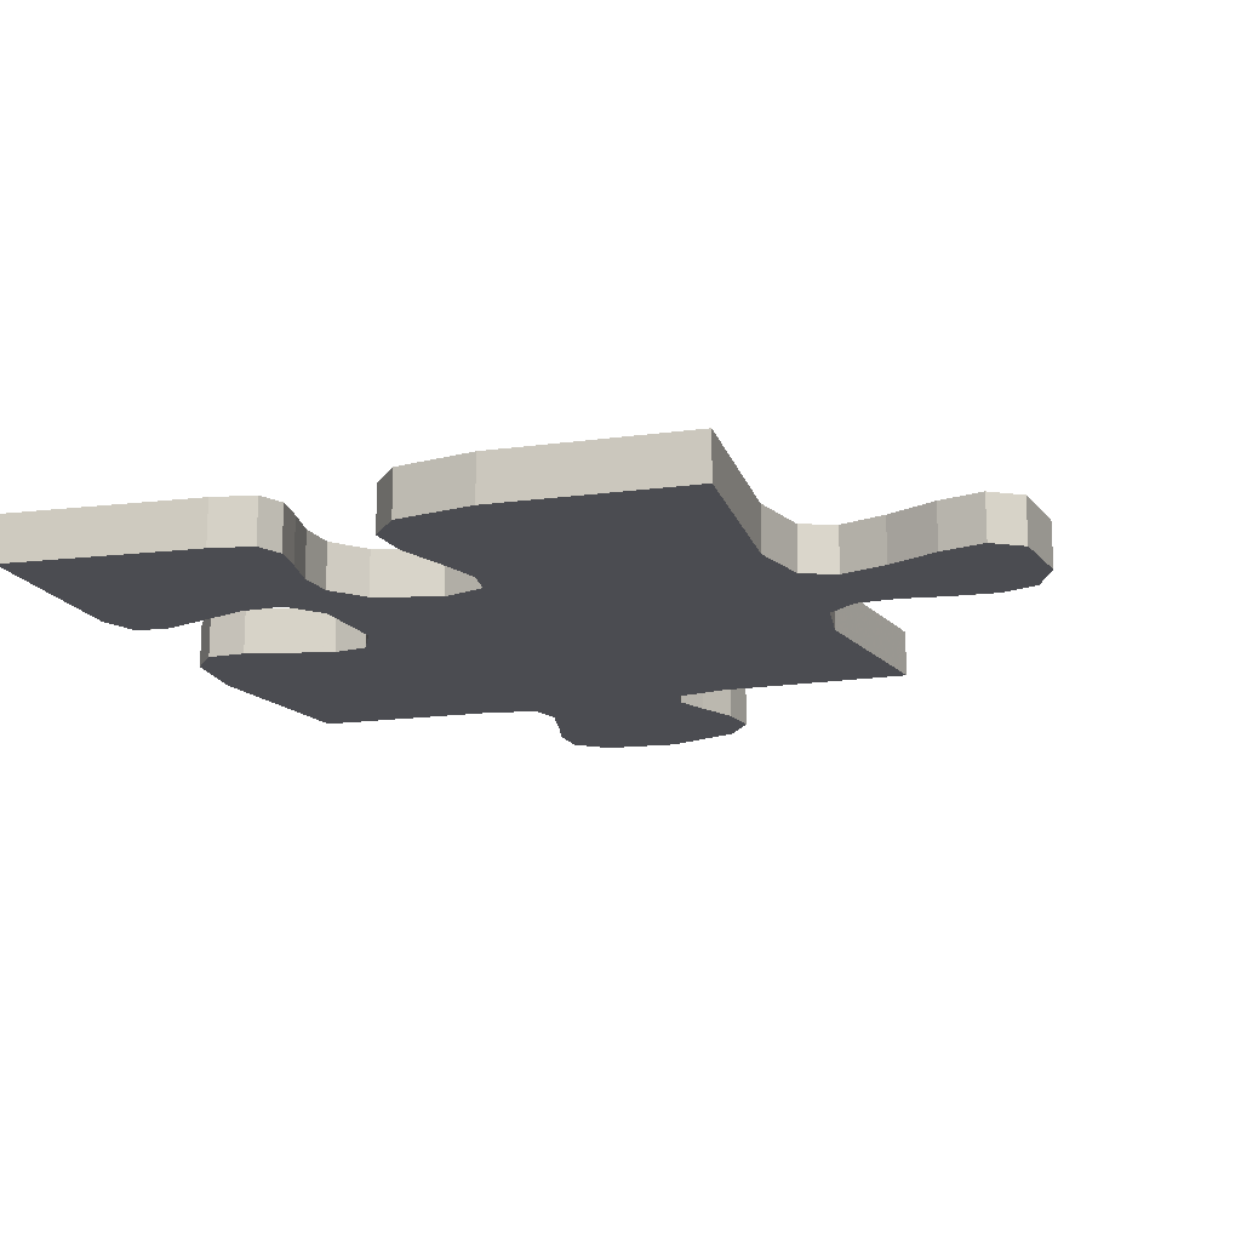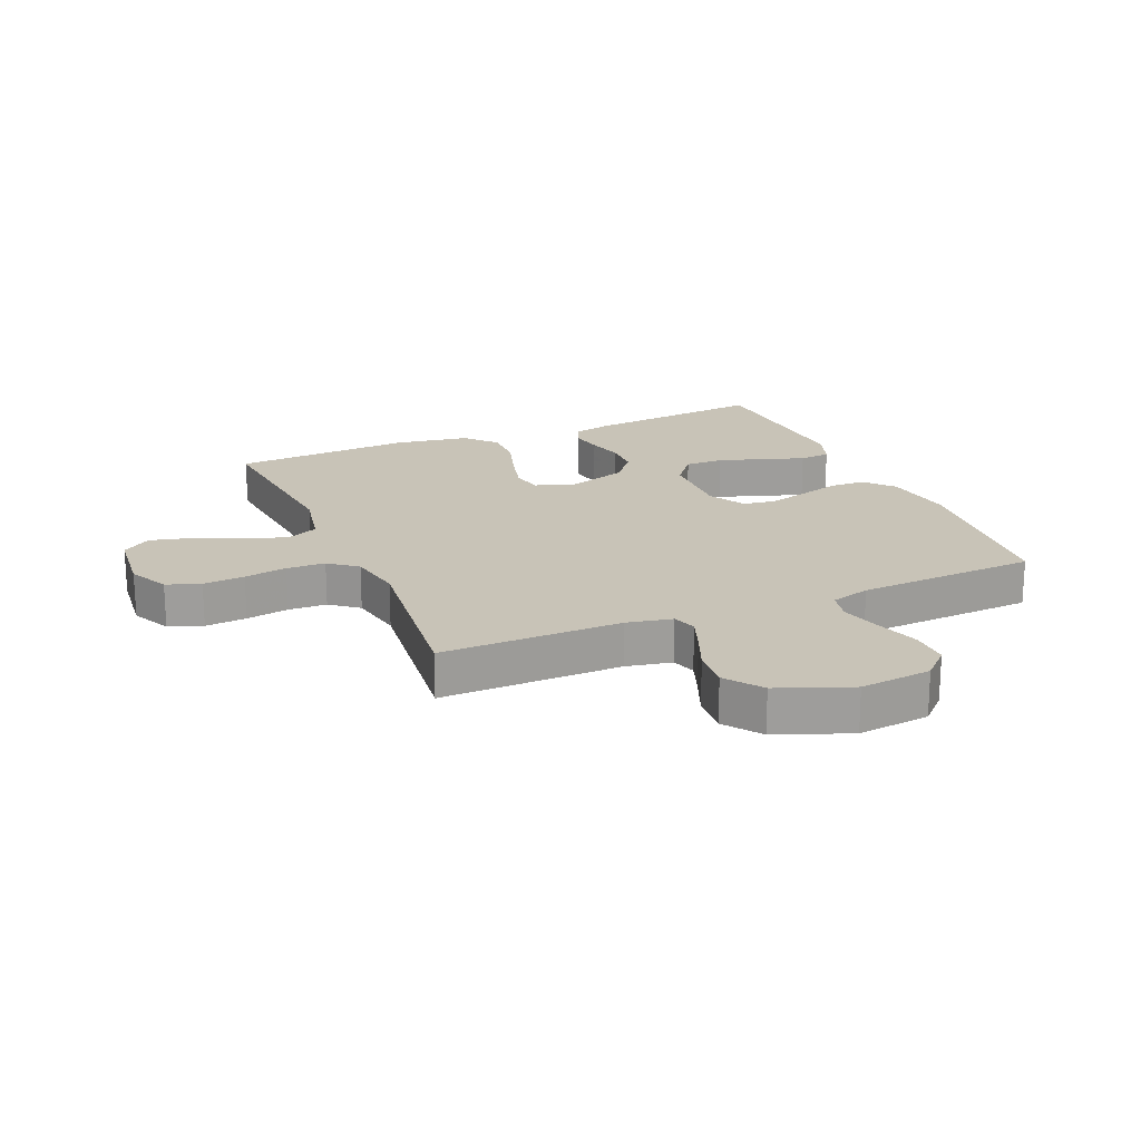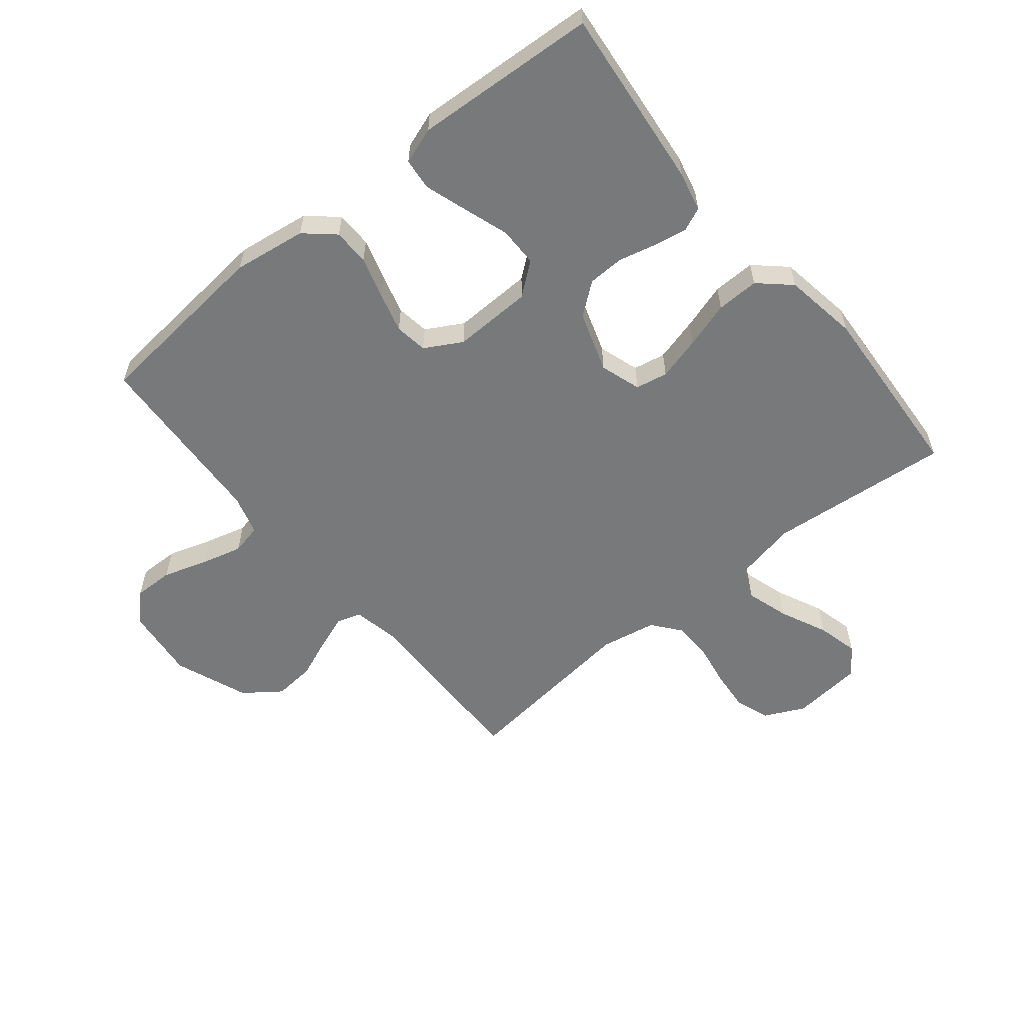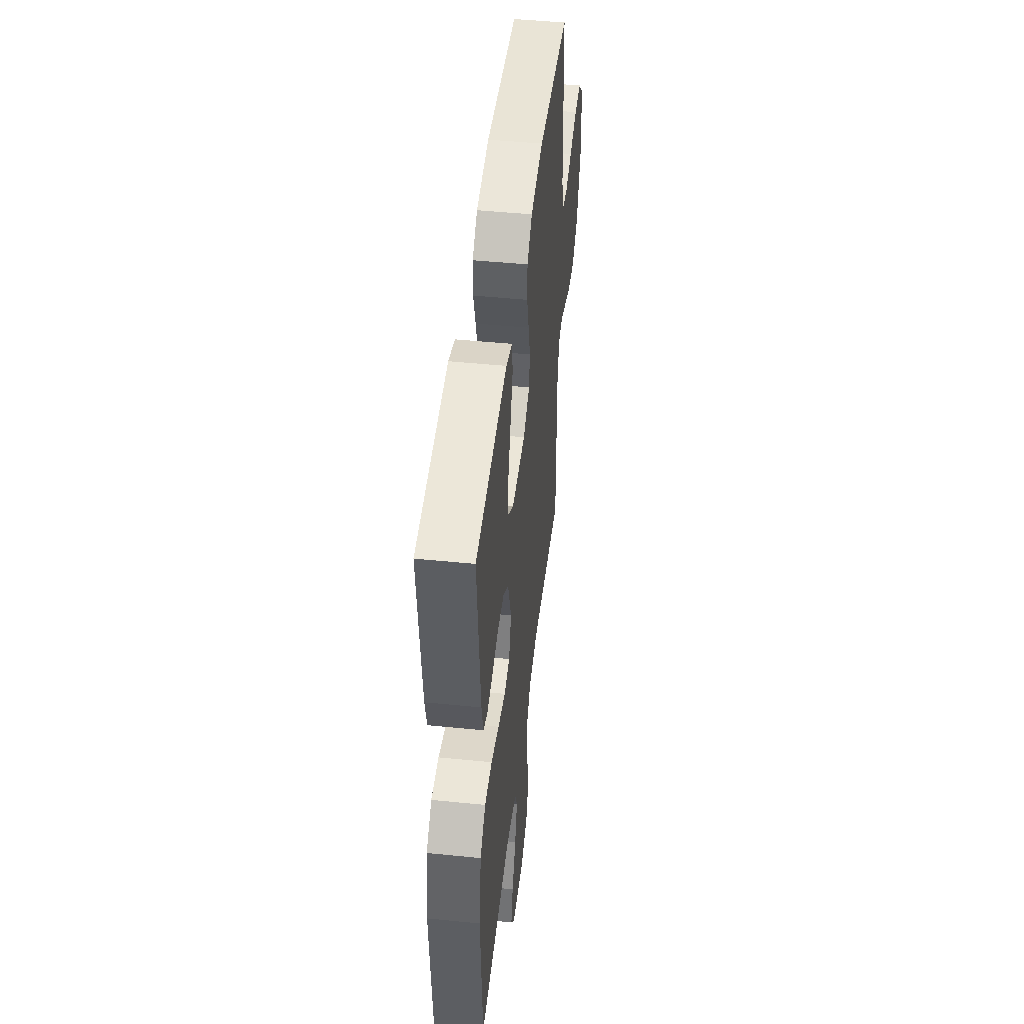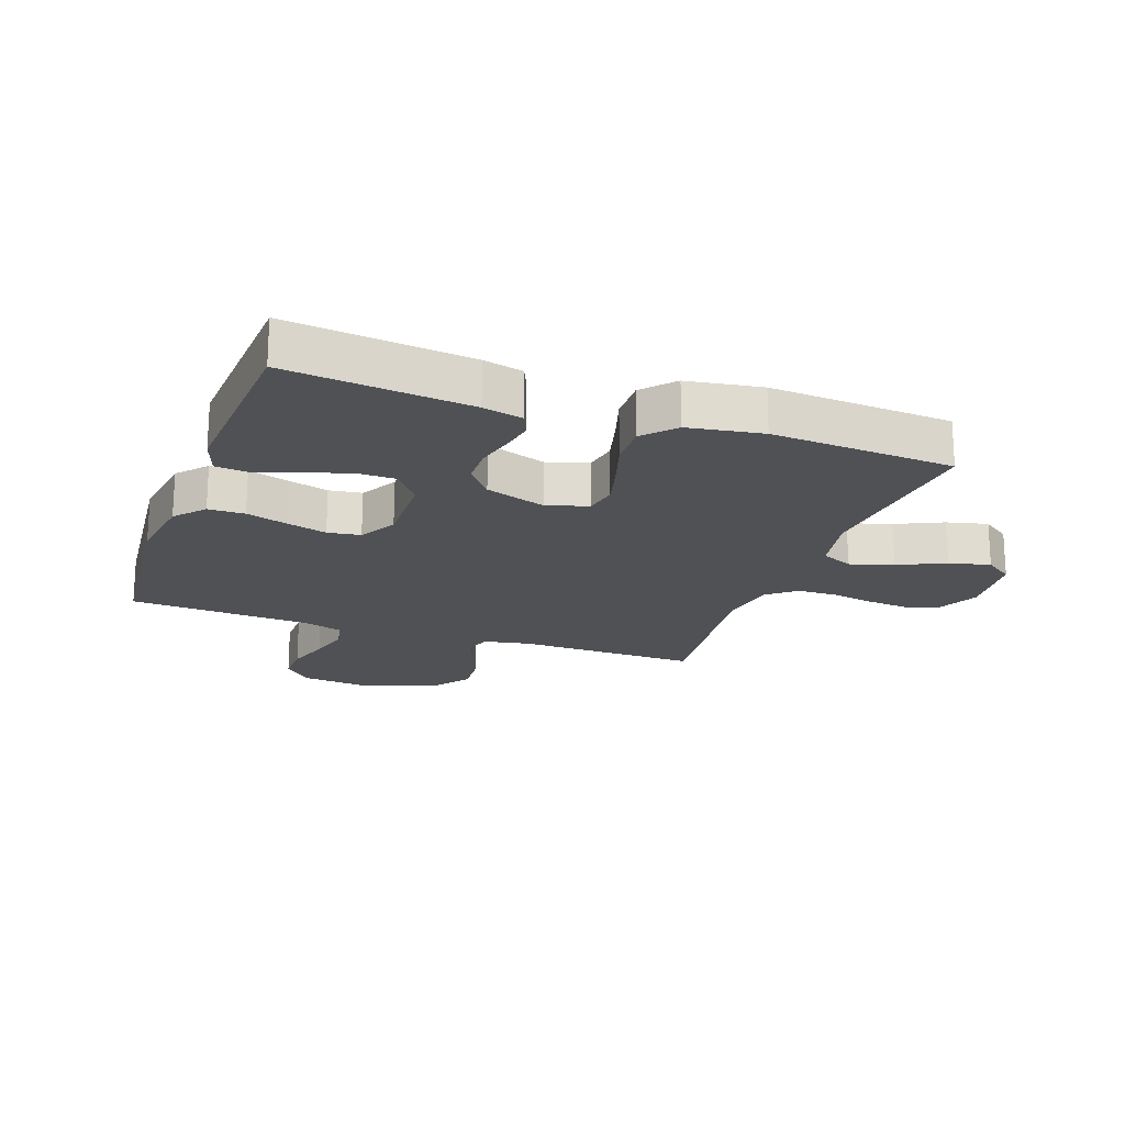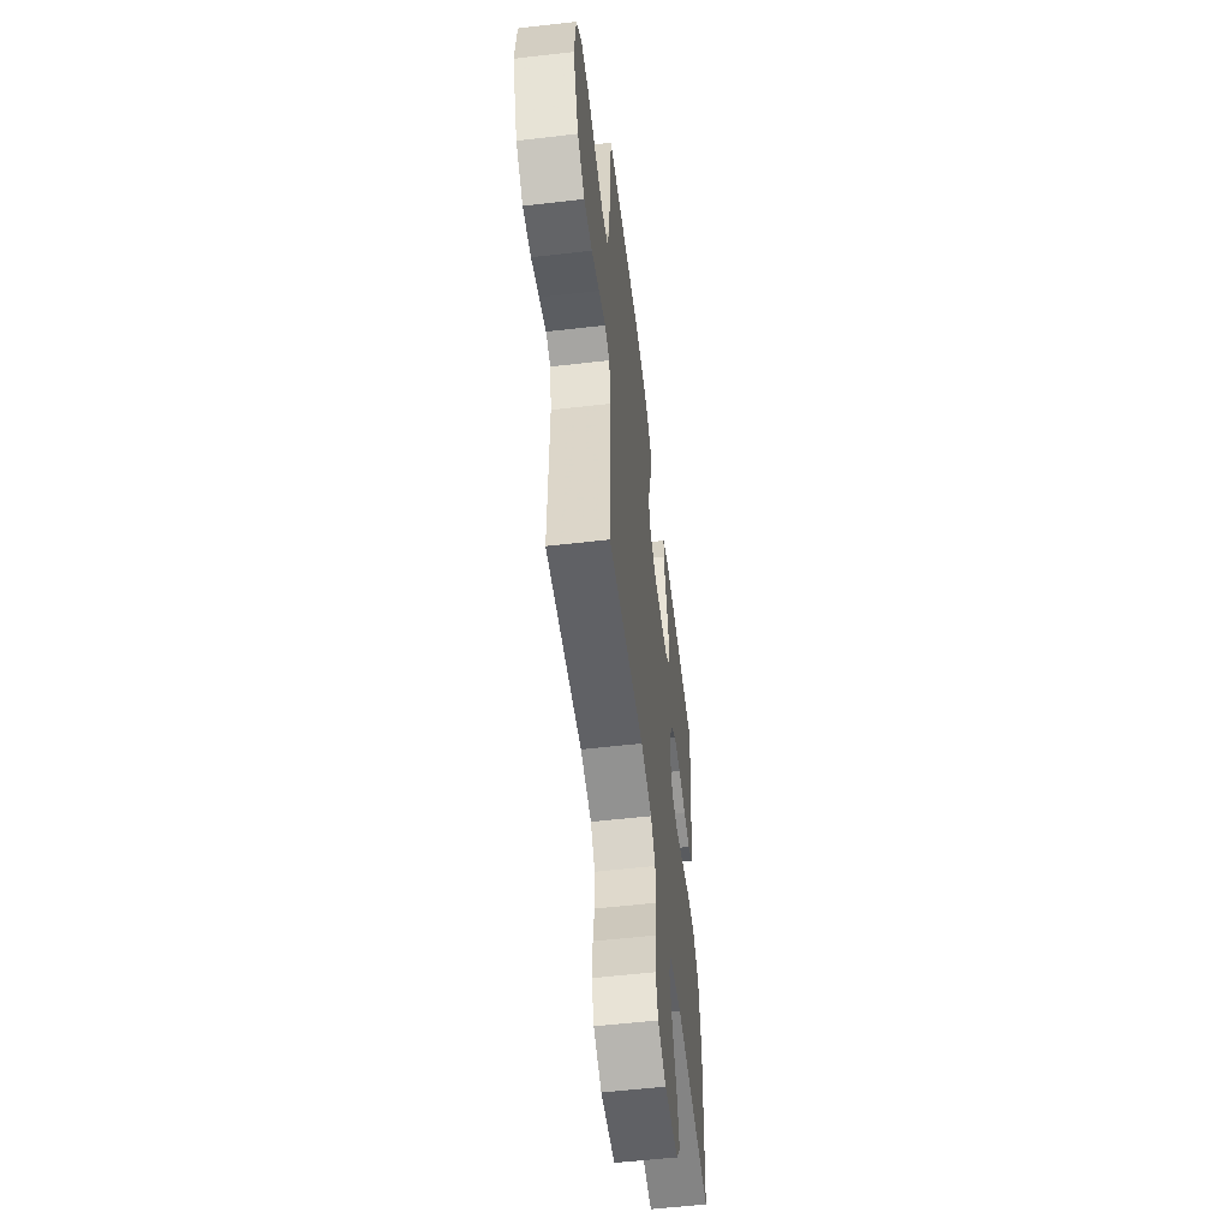
<metadata>
{"format":"obj","ext":"obj","renderer":"f3d","projection":"perspective","resolution":1024,"background":"white","views":[{"elev":-15.4,"azim":109.7,"up":"+Y"},{"elev":19.8,"azim":-113.1,"up":"+Y"},{"elev":-57.7,"azim":39.1,"up":"+Y"},{"elev":47.7,"azim":96.5,"up":"+Z"},{"elev":-19.7,"azim":70.1,"up":"+Y"},{"elev":-56.1,"azim":-83.1,"up":"+Z"}]}
</metadata>
<code>
v 0.5 0.07 0.5
v 0.469 0.07 0.2
v 0.454 0.07 0.135
v 0.415 0.07 0.118
v 0.361 0.07 0.128
v 0.299 0.07 0.143
v 0.239 0.07 0.141
v 0.187 0.07 0.1
v 0.154 0.07 0
v 0.176 0.07 -0.067
v 0.229 0.07 -0.077
v 0.3 0.07 -0.058
v 0.377 0.07 -0.034
v 0.447 0.07 -0.032
v 0.498 0.07 -0.078
v 0.518 0.07 -0.2
v 0.5 0.07 -0.5
v 0.2 0.07 -0.472
v 0.098 0.07 -0.493
v 0.075 0.07 -0.545
v 0.097 0.07 -0.616
v 0.133 0.07 -0.693
v 0.15 0.07 -0.761
v 0.117 0.07 -0.808
v 0 0.07 -0.82
v -0.067 0.07 -0.788
v -0.087 0.07 -0.732
v -0.081 0.07 -0.663
v -0.069 0.07 -0.592
v -0.071 0.07 -0.528
v -0.108 0.07 -0.482
v -0.2 0.07 -0.465
v -0.5 0.07 -0.5
v -0.496 0.07 -0.2
v -0.511 0.07 -0.124
v -0.551 0.07 -0.111
v -0.608 0.07 -0.132
v -0.674 0.07 -0.159
v -0.742 0.07 -0.165
v -0.802 0.07 -0.121
v -0.849 0.07 0
v -0.836 0.07 0.119
v -0.791 0.07 0.165
v -0.726 0.07 0.164
v -0.653 0.07 0.141
v -0.585 0.07 0.123
v -0.535 0.07 0.134
v -0.516 0.07 0.2
v -0.5 0.07 0.5
v -0.2 0.07 0.53
v -0.08 0.07 0.513
v -0.032 0.07 0.471
v -0.031 0.07 0.411
v -0.051 0.07 0.343
v -0.069 0.07 0.277
v -0.061 0.07 0.223
v 0 0.07 0.189
v 0.13 0.07 0.193
v 0.183 0.07 0.235
v 0.183 0.07 0.3
v 0.158 0.07 0.374
v 0.135 0.07 0.444
v 0.14 0.07 0.496
v 0.2 0.07 0.517
v 0.5 0 0.5
v 0.469 0 0.2
v 0.454 0 0.135
v 0.415 0 0.118
v 0.361 0 0.128
v 0.299 0 0.143
v 0.239 0 0.141
v 0.187 0 0.1
v 0.154 0 0
v 0.176 0 -0.067
v 0.229 0 -0.077
v 0.3 0 -0.058
v 0.377 0 -0.034
v 0.447 0 -0.032
v 0.498 0 -0.078
v 0.518 0 -0.2
v 0.5 0 -0.5
v 0.2 0 -0.472
v 0.098 0 -0.493
v 0.075 0 -0.545
v 0.097 0 -0.616
v 0.133 0 -0.693
v 0.15 0 -0.761
v 0.117 0 -0.808
v 0 0 -0.82
v -0.067 0 -0.788
v -0.087 0 -0.732
v -0.081 0 -0.663
v -0.069 0 -0.592
v -0.071 0 -0.528
v -0.108 0 -0.482
v -0.2 0 -0.465
v -0.5 0 -0.5
v -0.496 0 -0.2
v -0.511 0 -0.124
v -0.551 0 -0.111
v -0.608 0 -0.132
v -0.674 0 -0.159
v -0.742 0 -0.165
v -0.802 0 -0.121
v -0.849 0 0
v -0.836 0 0.119
v -0.791 0 0.165
v -0.726 0 0.164
v -0.653 0 0.141
v -0.585 0 0.123
v -0.535 0 0.134
v -0.516 0 0.2
v -0.5 0 0.5
v -0.2 0 0.53
v -0.08 0 0.513
v -0.032 0 0.471
v -0.031 0 0.411
v -0.051 0 0.343
v -0.069 0 0.277
v -0.061 0 0.223
v 0 0 0.189
v 0.13 0 0.193
v 0.183 0 0.235
v 0.183 0 0.3
v 0.158 0 0.374
v 0.135 0 0.444
v 0.14 0 0.496
v 0.2 0 0.517
f 4 5 6
f 3 4 6
f 2 3 6
f 1 2 6
f 64 1 6
f 63 64 6
f 62 63 6
f 61 62 6
f 60 61 6
f 59 60 6 7
f 58 59 7 8
f 57 58 8 9
f 56 57 9 10
f 52 53 54
f 51 52 54
f 50 51 54
f 49 50 54
f 48 49 54
f 47 48 54 55
f 43 44 45
f 42 43 45
f 41 42 45
f 40 41 45
f 39 40 45
f 38 39 45
f 37 38 45
f 36 37 45 46
f 35 36 46 47
f 32 33 34
f 47 55 56
f 35 47 56
f 34 35 56
f 32 34 56
f 31 32 56
f 27 28 29
f 26 27 29
f 25 26 29
f 24 25 29
f 23 24 29
f 22 23 29
f 21 22 29
f 20 21 29 30
f 16 17 18
f 15 16 18
f 14 15 18
f 13 14 18
f 12 13 18
f 11 12 18 19
f 20 30 31
f 19 20 31
f 11 19 31
f 10 11 31
f 10 31 56
f 70 69 68
f 70 68 67
f 70 67 66
f 70 66 65
f 70 65 128
f 70 128 127
f 70 127 126
f 70 126 125
f 70 125 124
f 71 70 124 123
f 72 71 123 122
f 73 72 122 121
f 74 73 121 120
f 118 117 116
f 118 116 115
f 118 115 114
f 118 114 113
f 118 113 112
f 119 118 112 111
f 109 108 107
f 109 107 106
f 109 106 105
f 109 105 104
f 109 104 103
f 109 103 102
f 109 102 101
f 110 109 101 100
f 111 110 100 99
f 98 97 96
f 120 119 111
f 120 111 99
f 120 99 98
f 120 98 96
f 120 96 95
f 93 92 91
f 93 91 90
f 93 90 89
f 93 89 88
f 93 88 87
f 93 87 86
f 93 86 85
f 94 93 85 84
f 82 81 80
f 82 80 79
f 82 79 78
f 82 78 77
f 82 77 76
f 83 82 76 75
f 95 94 84
f 95 84 83
f 95 83 75
f 95 75 74
f 120 95 74
f 1 65 66 2
f 2 66 67 3
f 3 67 68 4
f 4 68 69 5
f 5 69 70 6
f 6 70 71 7
f 7 71 72 8
f 8 72 73 9
f 9 73 74 10
f 10 74 75 11
f 11 75 76 12
f 12 76 77 13
f 13 77 78 14
f 14 78 79 15
f 15 79 80 16
f 16 80 81 17
f 17 81 82 18
f 18 82 83 19
f 19 83 84 20
f 20 84 85 21
f 21 85 86 22
f 22 86 87 23
f 23 87 88 24
f 24 88 89 25
f 25 89 90 26
f 26 90 91 27
f 27 91 92 28
f 28 92 93 29
f 29 93 94 30
f 30 94 95 31
f 31 95 96 32
f 32 96 97 33
f 33 97 98 34
f 34 98 99 35
f 35 99 100 36
f 36 100 101 37
f 37 101 102 38
f 38 102 103 39
f 39 103 104 40
f 40 104 105 41
f 41 105 106 42
f 42 106 107 43
f 43 107 108 44
f 44 108 109 45
f 45 109 110 46
f 46 110 111 47
f 47 111 112 48
f 48 112 113 49
f 49 113 114 50
f 50 114 115 51
f 51 115 116 52
f 52 116 117 53
f 53 117 118 54
f 54 118 119 55
f 55 119 120 56
f 56 120 121 57
f 57 121 122 58
f 58 122 123 59
f 59 123 124 60
f 60 124 125 61
f 61 125 126 62
f 62 126 127 63
f 63 127 128 64
f 64 128 65 1

</code>
